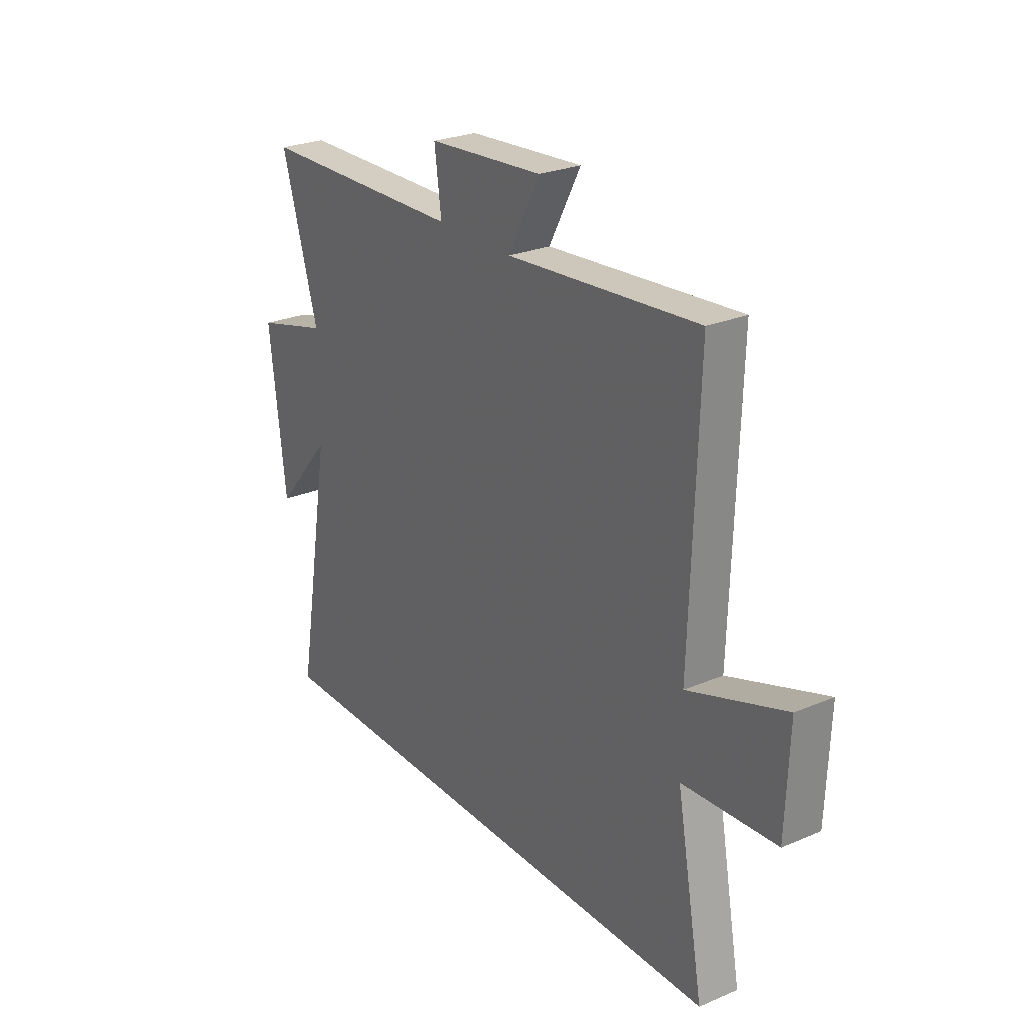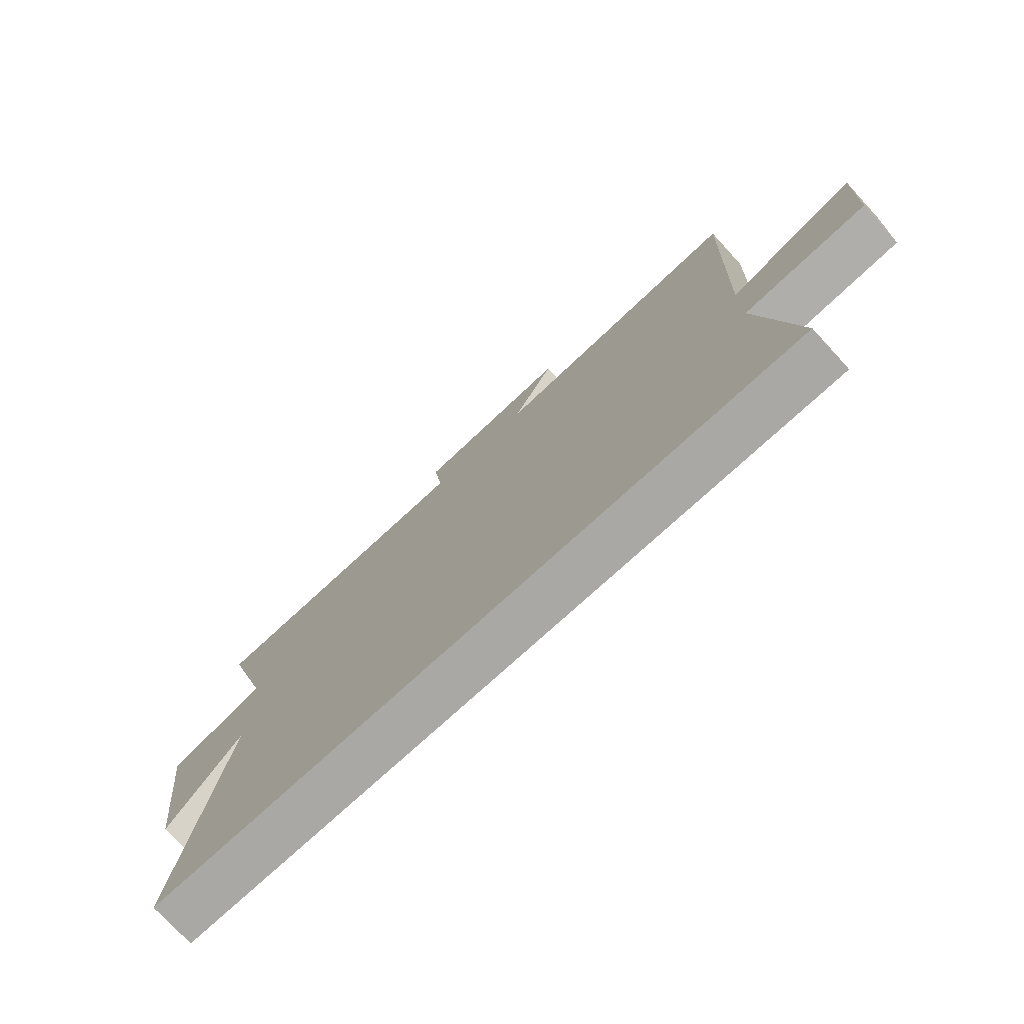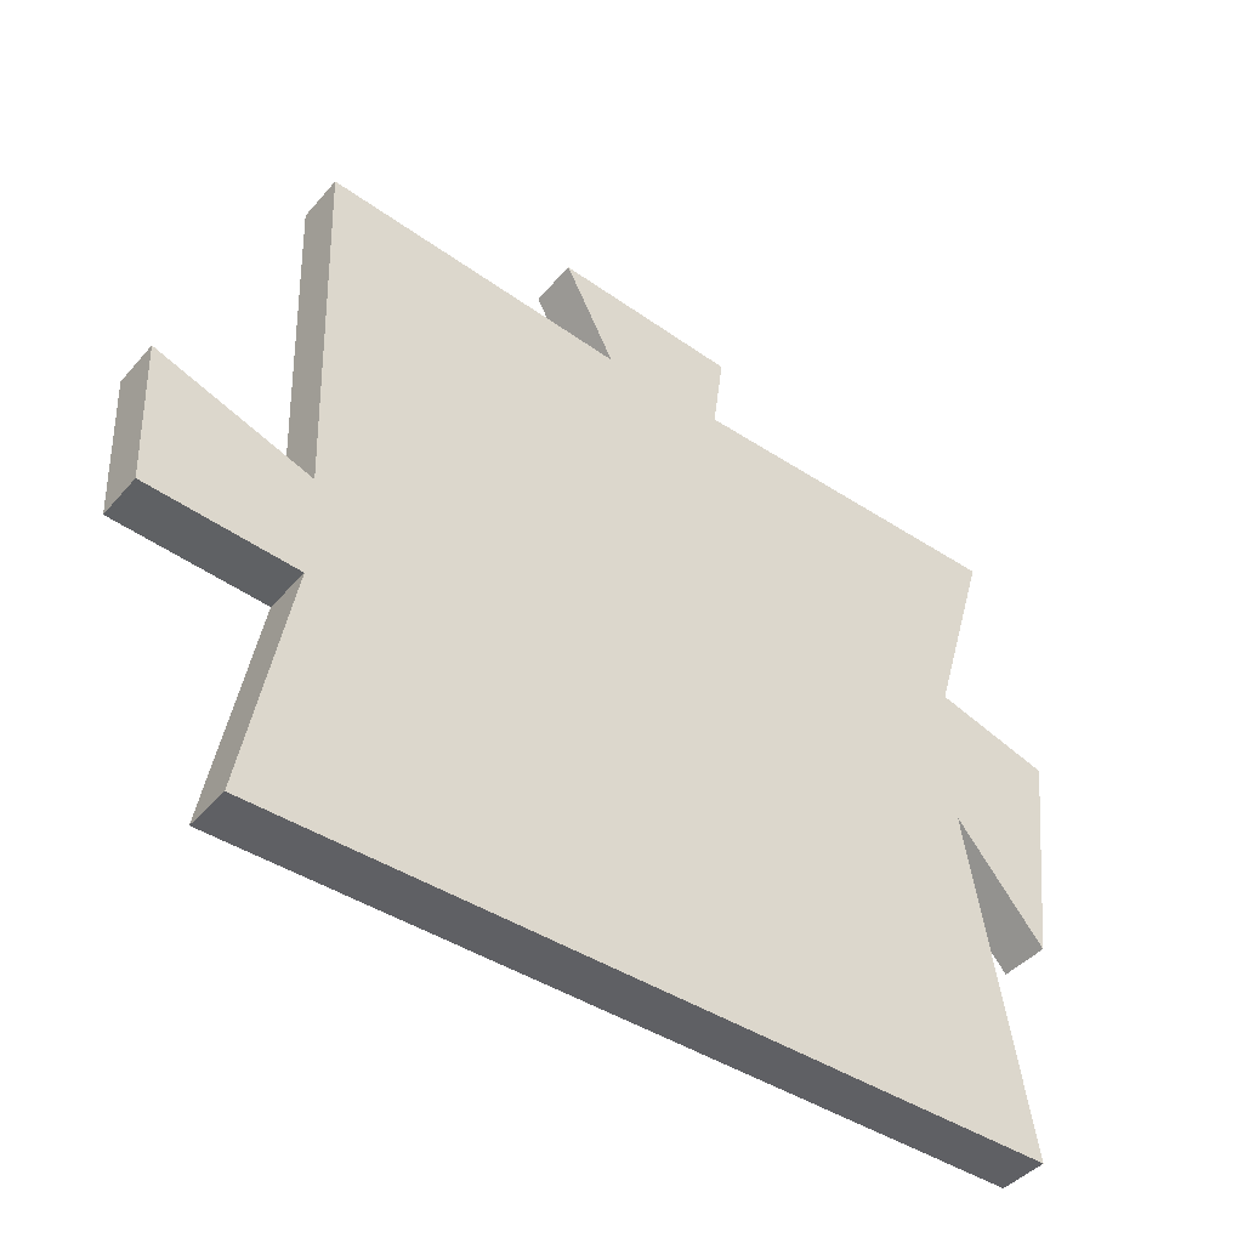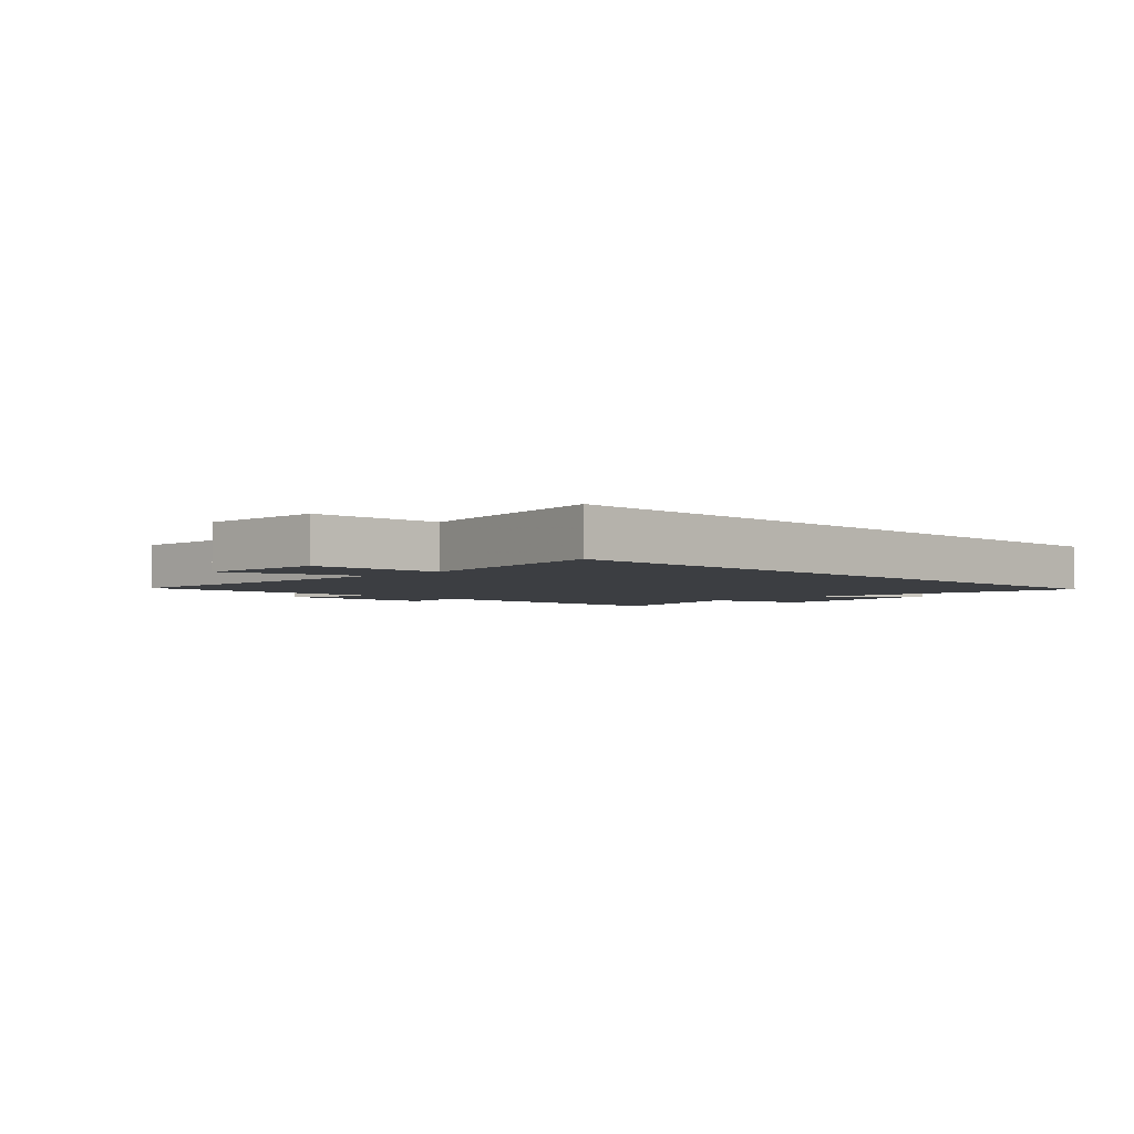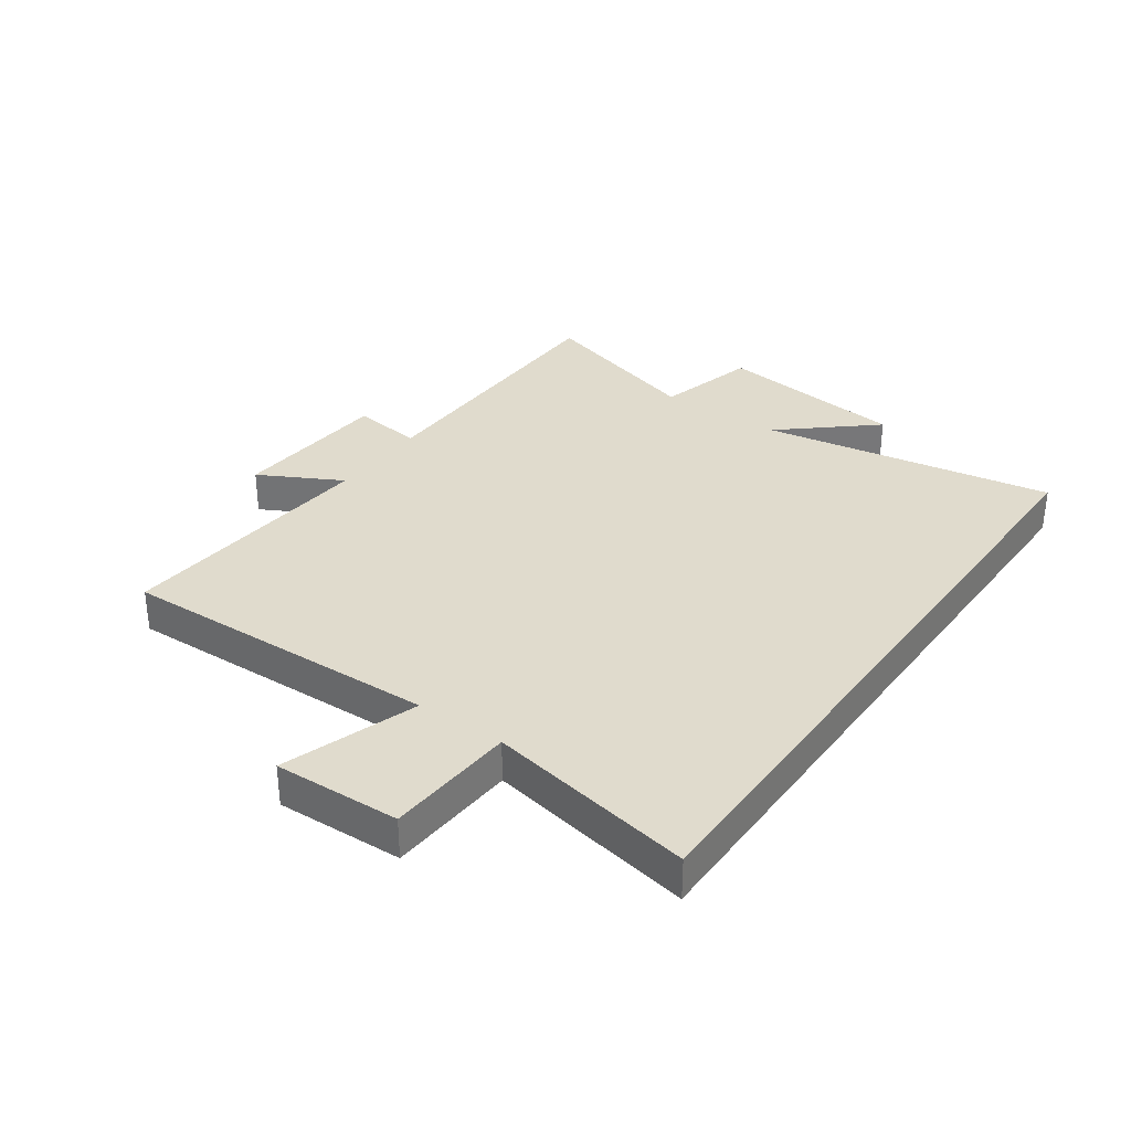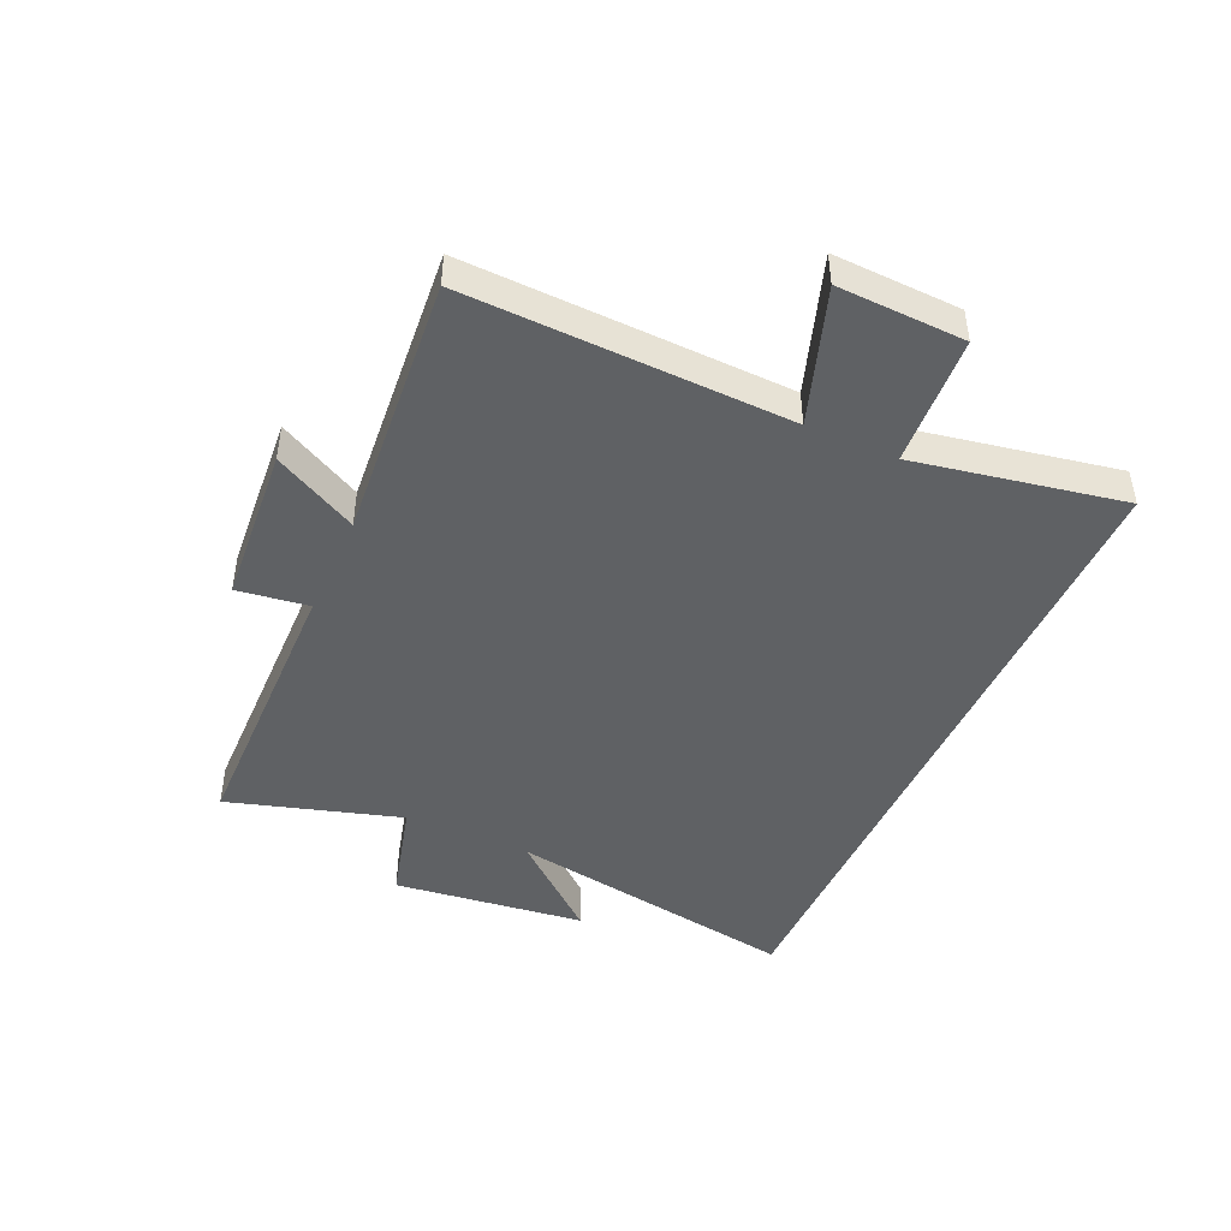
<metadata>
{"format":"obj","ext":"obj","renderer":"f3d","projection":"perspective","resolution":1024,"background":"white","views":[{"elev":25.9,"azim":56.0,"up":"+Z"},{"elev":-74.9,"azim":42.6,"up":"+Z"},{"elev":-43.2,"azim":142.5,"up":"+Z"},{"elev":-3.3,"azim":135.2,"up":"+Y"},{"elev":33.2,"azim":125.2,"up":"+Y"},{"elev":-45.4,"azim":65.9,"up":"+Y"}]}
</metadata>
<code>
v -0.585 0.07 0.493
v -0.106 0.07 0.5
v -0.122 0.07 0.619
v 0.146 0.07 0.639
v 0.072 0.07 0.5
v 0.517 0.07 0.537
v 0.5 0.07 -0.002
v 0.726 0.07 0.074
v 0.718 0.07 -0.138
v 0.5 0.07 -0.152
v 0.564 0.07 -0.5
v -0.584 0.07 -0.5
v -0.5 0.07 -0.007
v -0.632 0.07 -0.16
v -0.67 0.07 0.16
v -0.5 0.07 0.205
v -0.585 0 0.493
v -0.106 0 0.5
v -0.122 0 0.619
v 0.146 0 0.639
v 0.072 0 0.5
v 0.517 0 0.537
v 0.5 0 -0.002
v 0.726 0 0.074
v 0.718 0 -0.138
v 0.5 0 -0.152
v 0.564 0 -0.5
v -0.584 0 -0.5
v -0.5 0 -0.007
v -0.632 0 -0.16
v -0.67 0 0.16
v -0.5 0 0.205
f 13 14 15 16
f 10 11 12 13
f 10 13 16
f 7 8 9 10
f 16 1 2
f 10 16 2
f 7 10 2
f 5 6 7
f 2 3 4 5
f 2 5 7
f 32 31 30 29
f 29 28 27 26
f 32 29 26
f 26 25 24 23
f 18 17 32
f 18 32 26
f 18 26 23
f 23 22 21
f 21 20 19 18
f 23 21 18
f 1 17 18 2
f 2 18 19 3
f 3 19 20 4
f 4 20 21 5
f 5 21 22 6
f 6 22 23 7
f 7 23 24 8
f 8 24 25 9
f 9 25 26 10
f 10 26 27 11
f 11 27 28 12
f 12 28 29 13
f 13 29 30 14
f 14 30 31 15
f 15 31 32 16
f 16 32 17 1

</code>
